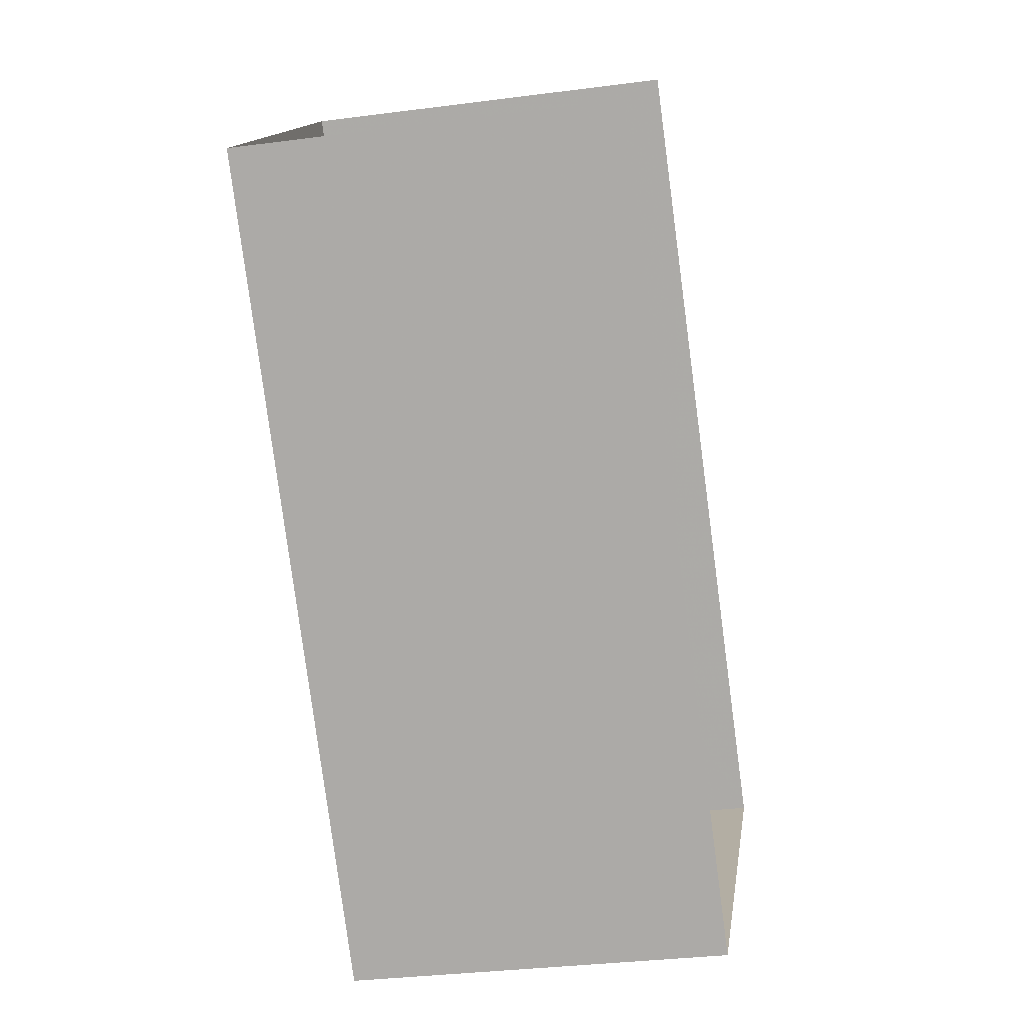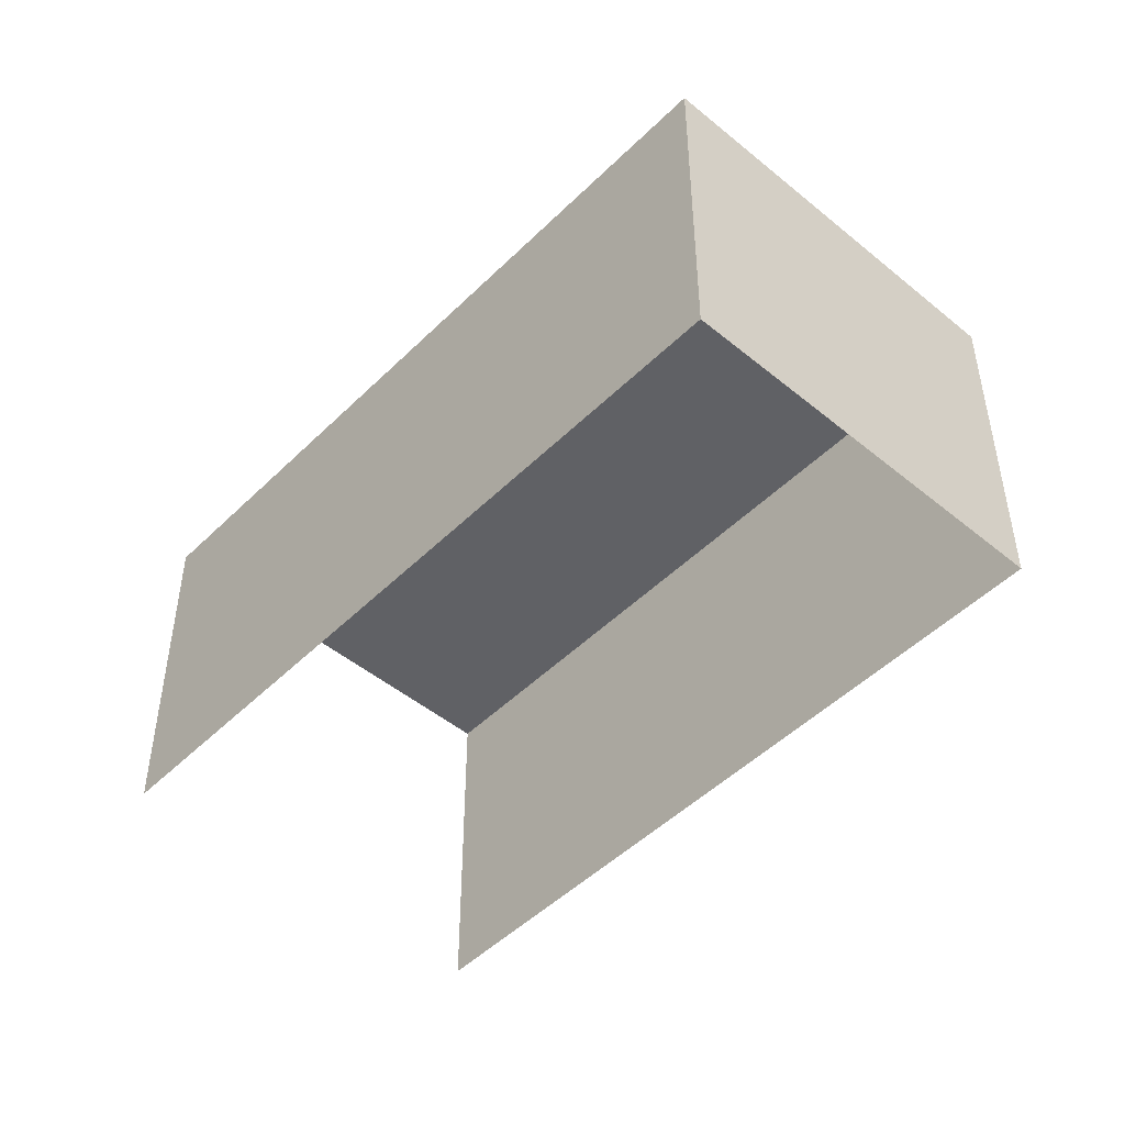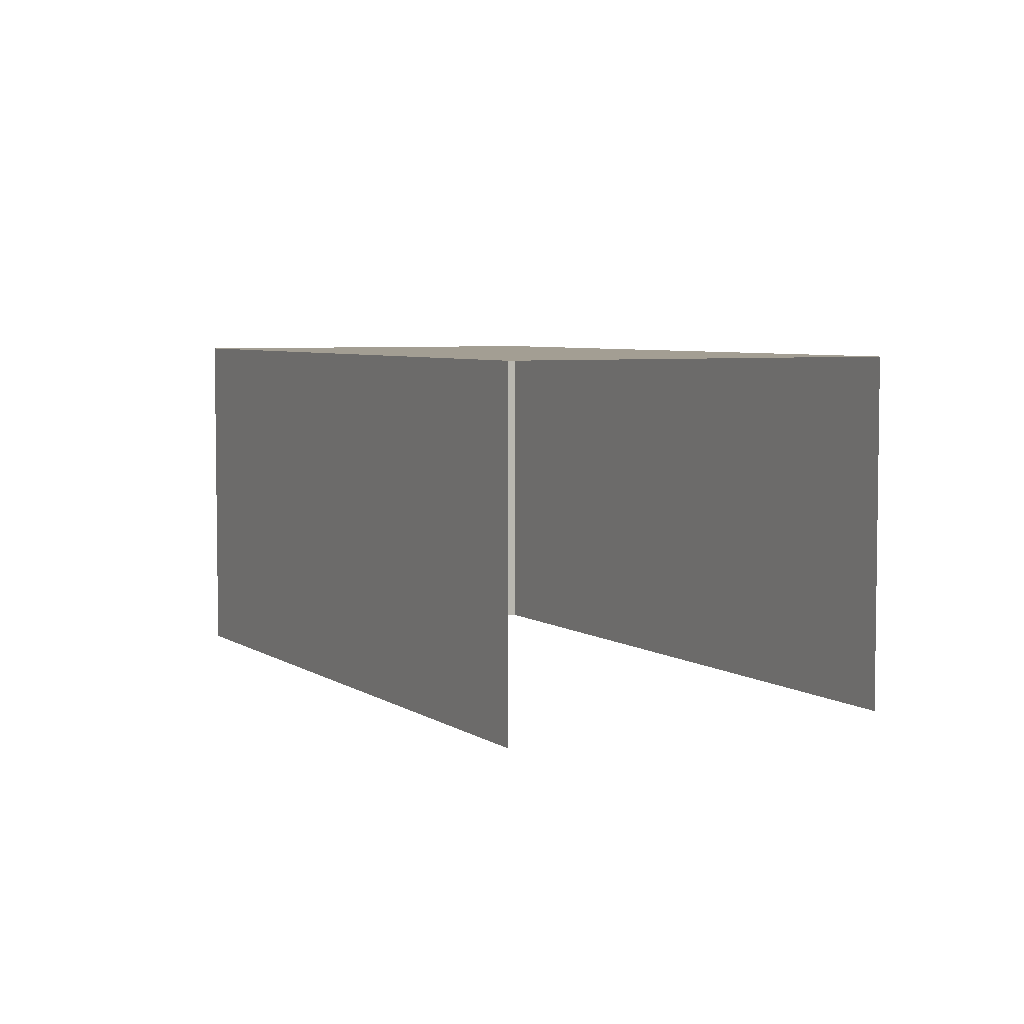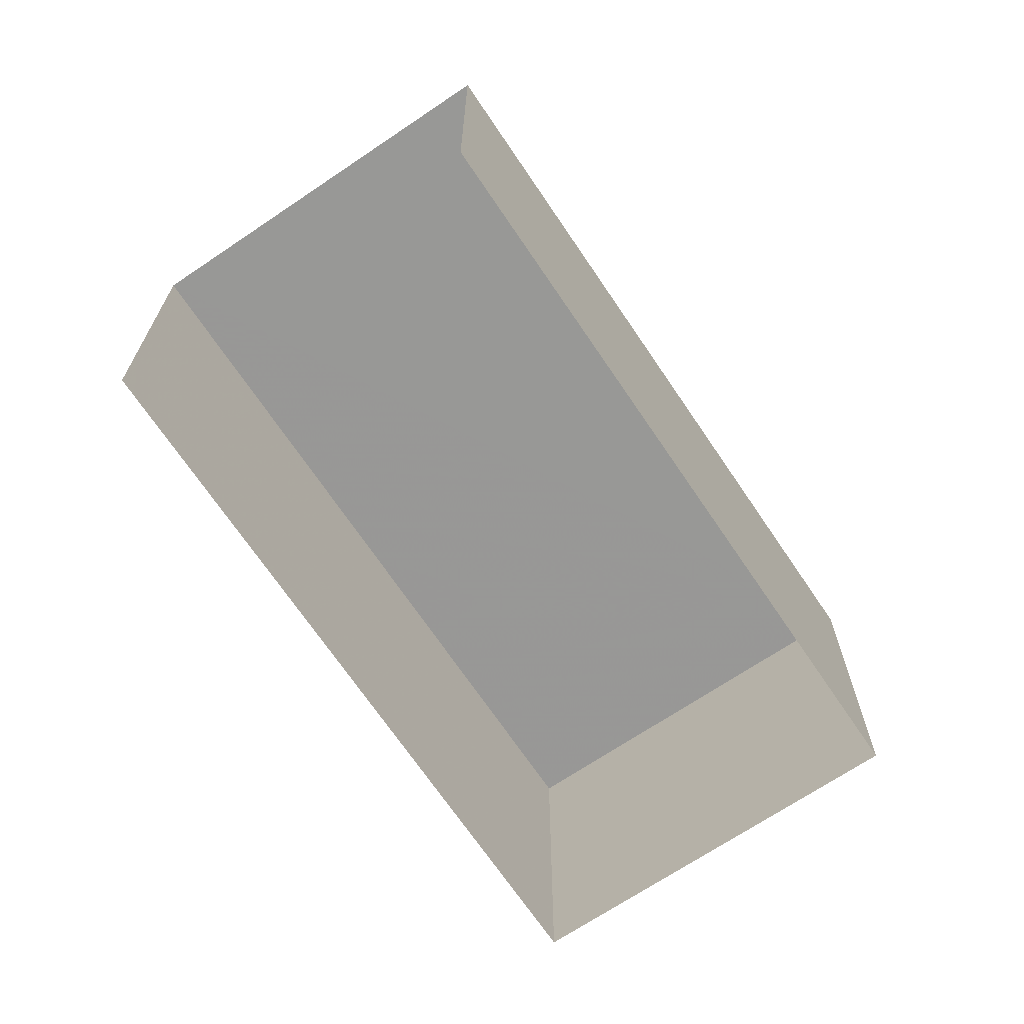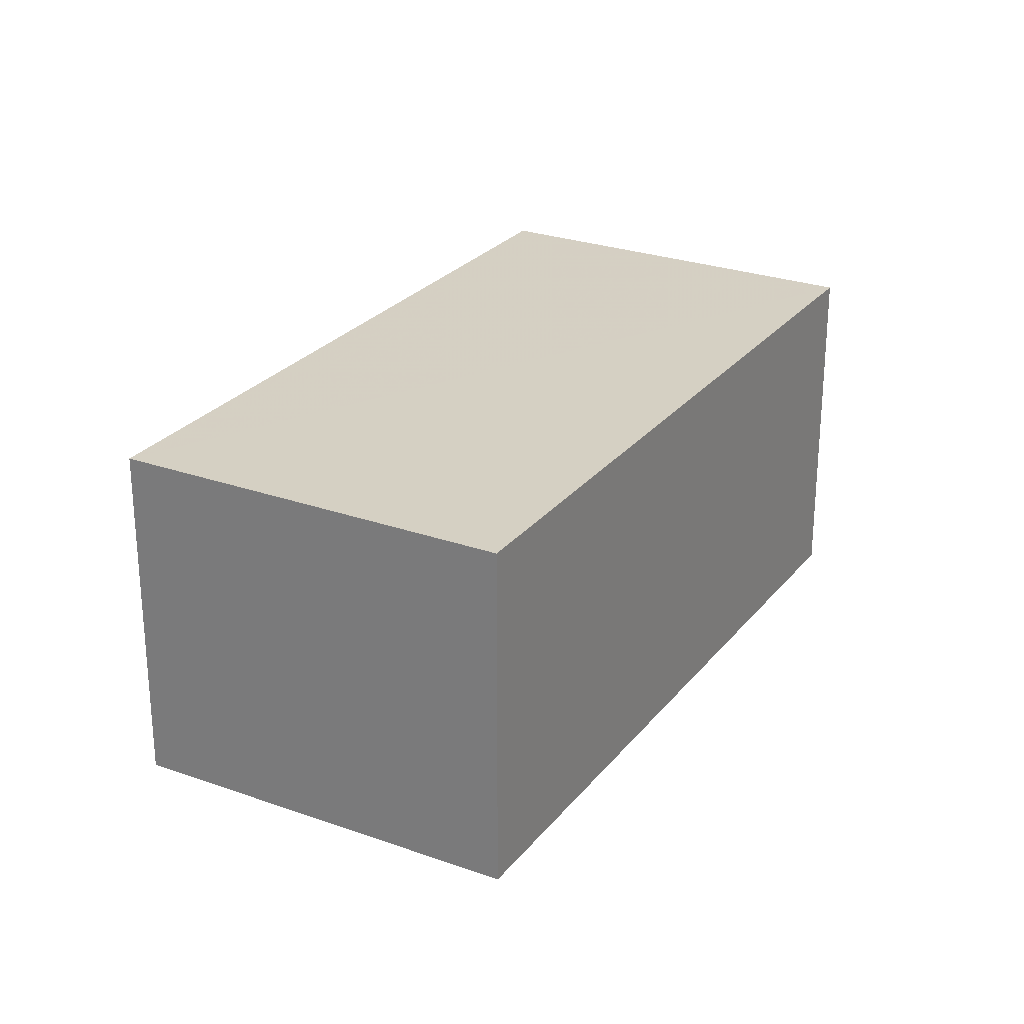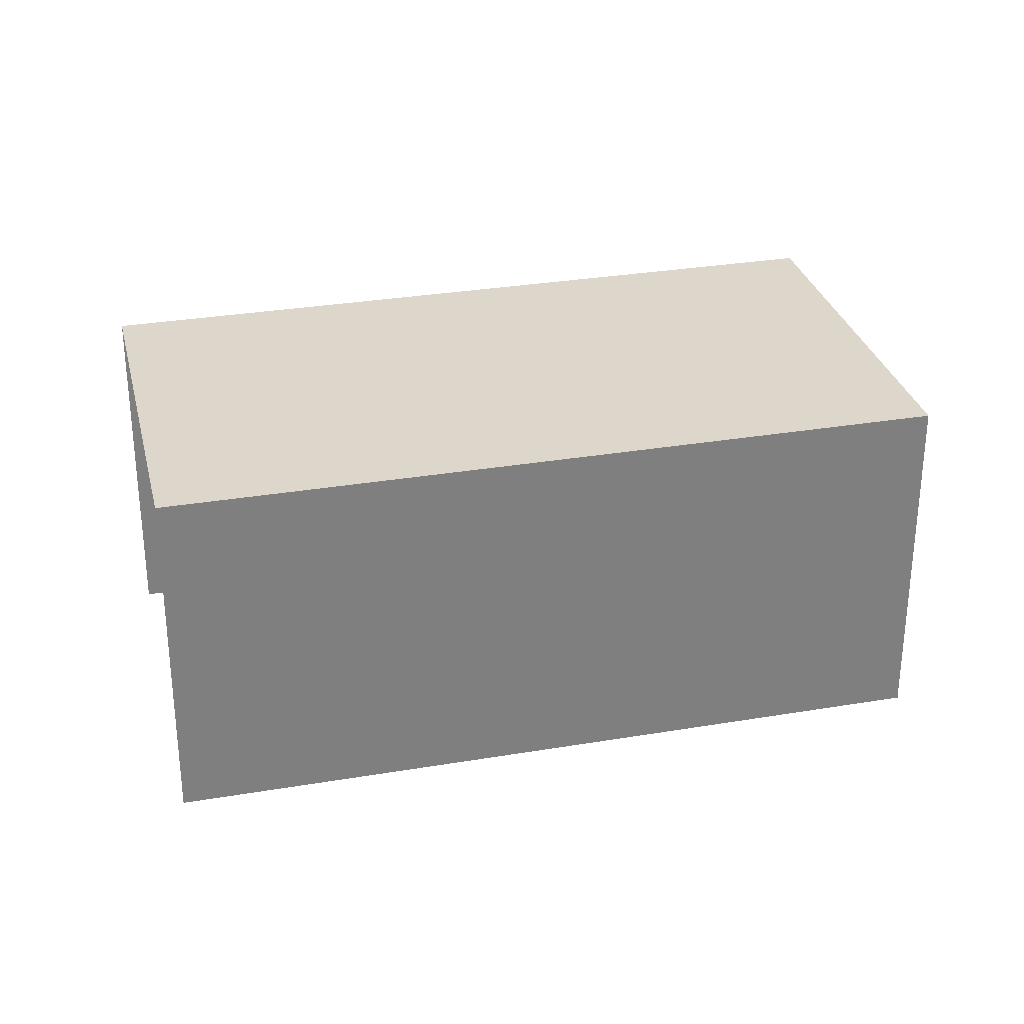
<metadata>
{"format":"obj","ext":"obj","renderer":"f3d","projection":"perspective","resolution":1024,"background":"white","views":[{"elev":-33.8,"azim":100.6,"up":"+Y"},{"elev":-48.3,"azim":-88.0,"up":"+Z"},{"elev":5.2,"azim":107.2,"up":"+Z"},{"elev":-68.5,"azim":168.4,"up":"+Z"},{"elev":26.1,"azim":-16.0,"up":"+Z"},{"elev":30.5,"azim":-149.4,"up":"+Z"}]}
</metadata>
<code>
v -2.238e+05 -1.273e+05 17.27
v -2.238e+05 -1.273e+05 17.27
v -2.238e+05 -1.273e+05 17.27
v -2.238e+05 -1.273e+05 17.27
v -2.238e+05 -1.273e+05 19.18
v -2.238e+05 -1.273e+05 19.18
v -2.238e+05 -1.273e+05 19.18
v -2.238e+05 -1.273e+05 19.18
f 1 2 3
f 1 4 2
f 7 1 3
f 7 6 1
f 5 6 7
f 5 8 6
f 7 3 2
f 5 7 2
f 5 2 4
f 8 5 4
f 8 4 1
f 6 8 1

</code>
